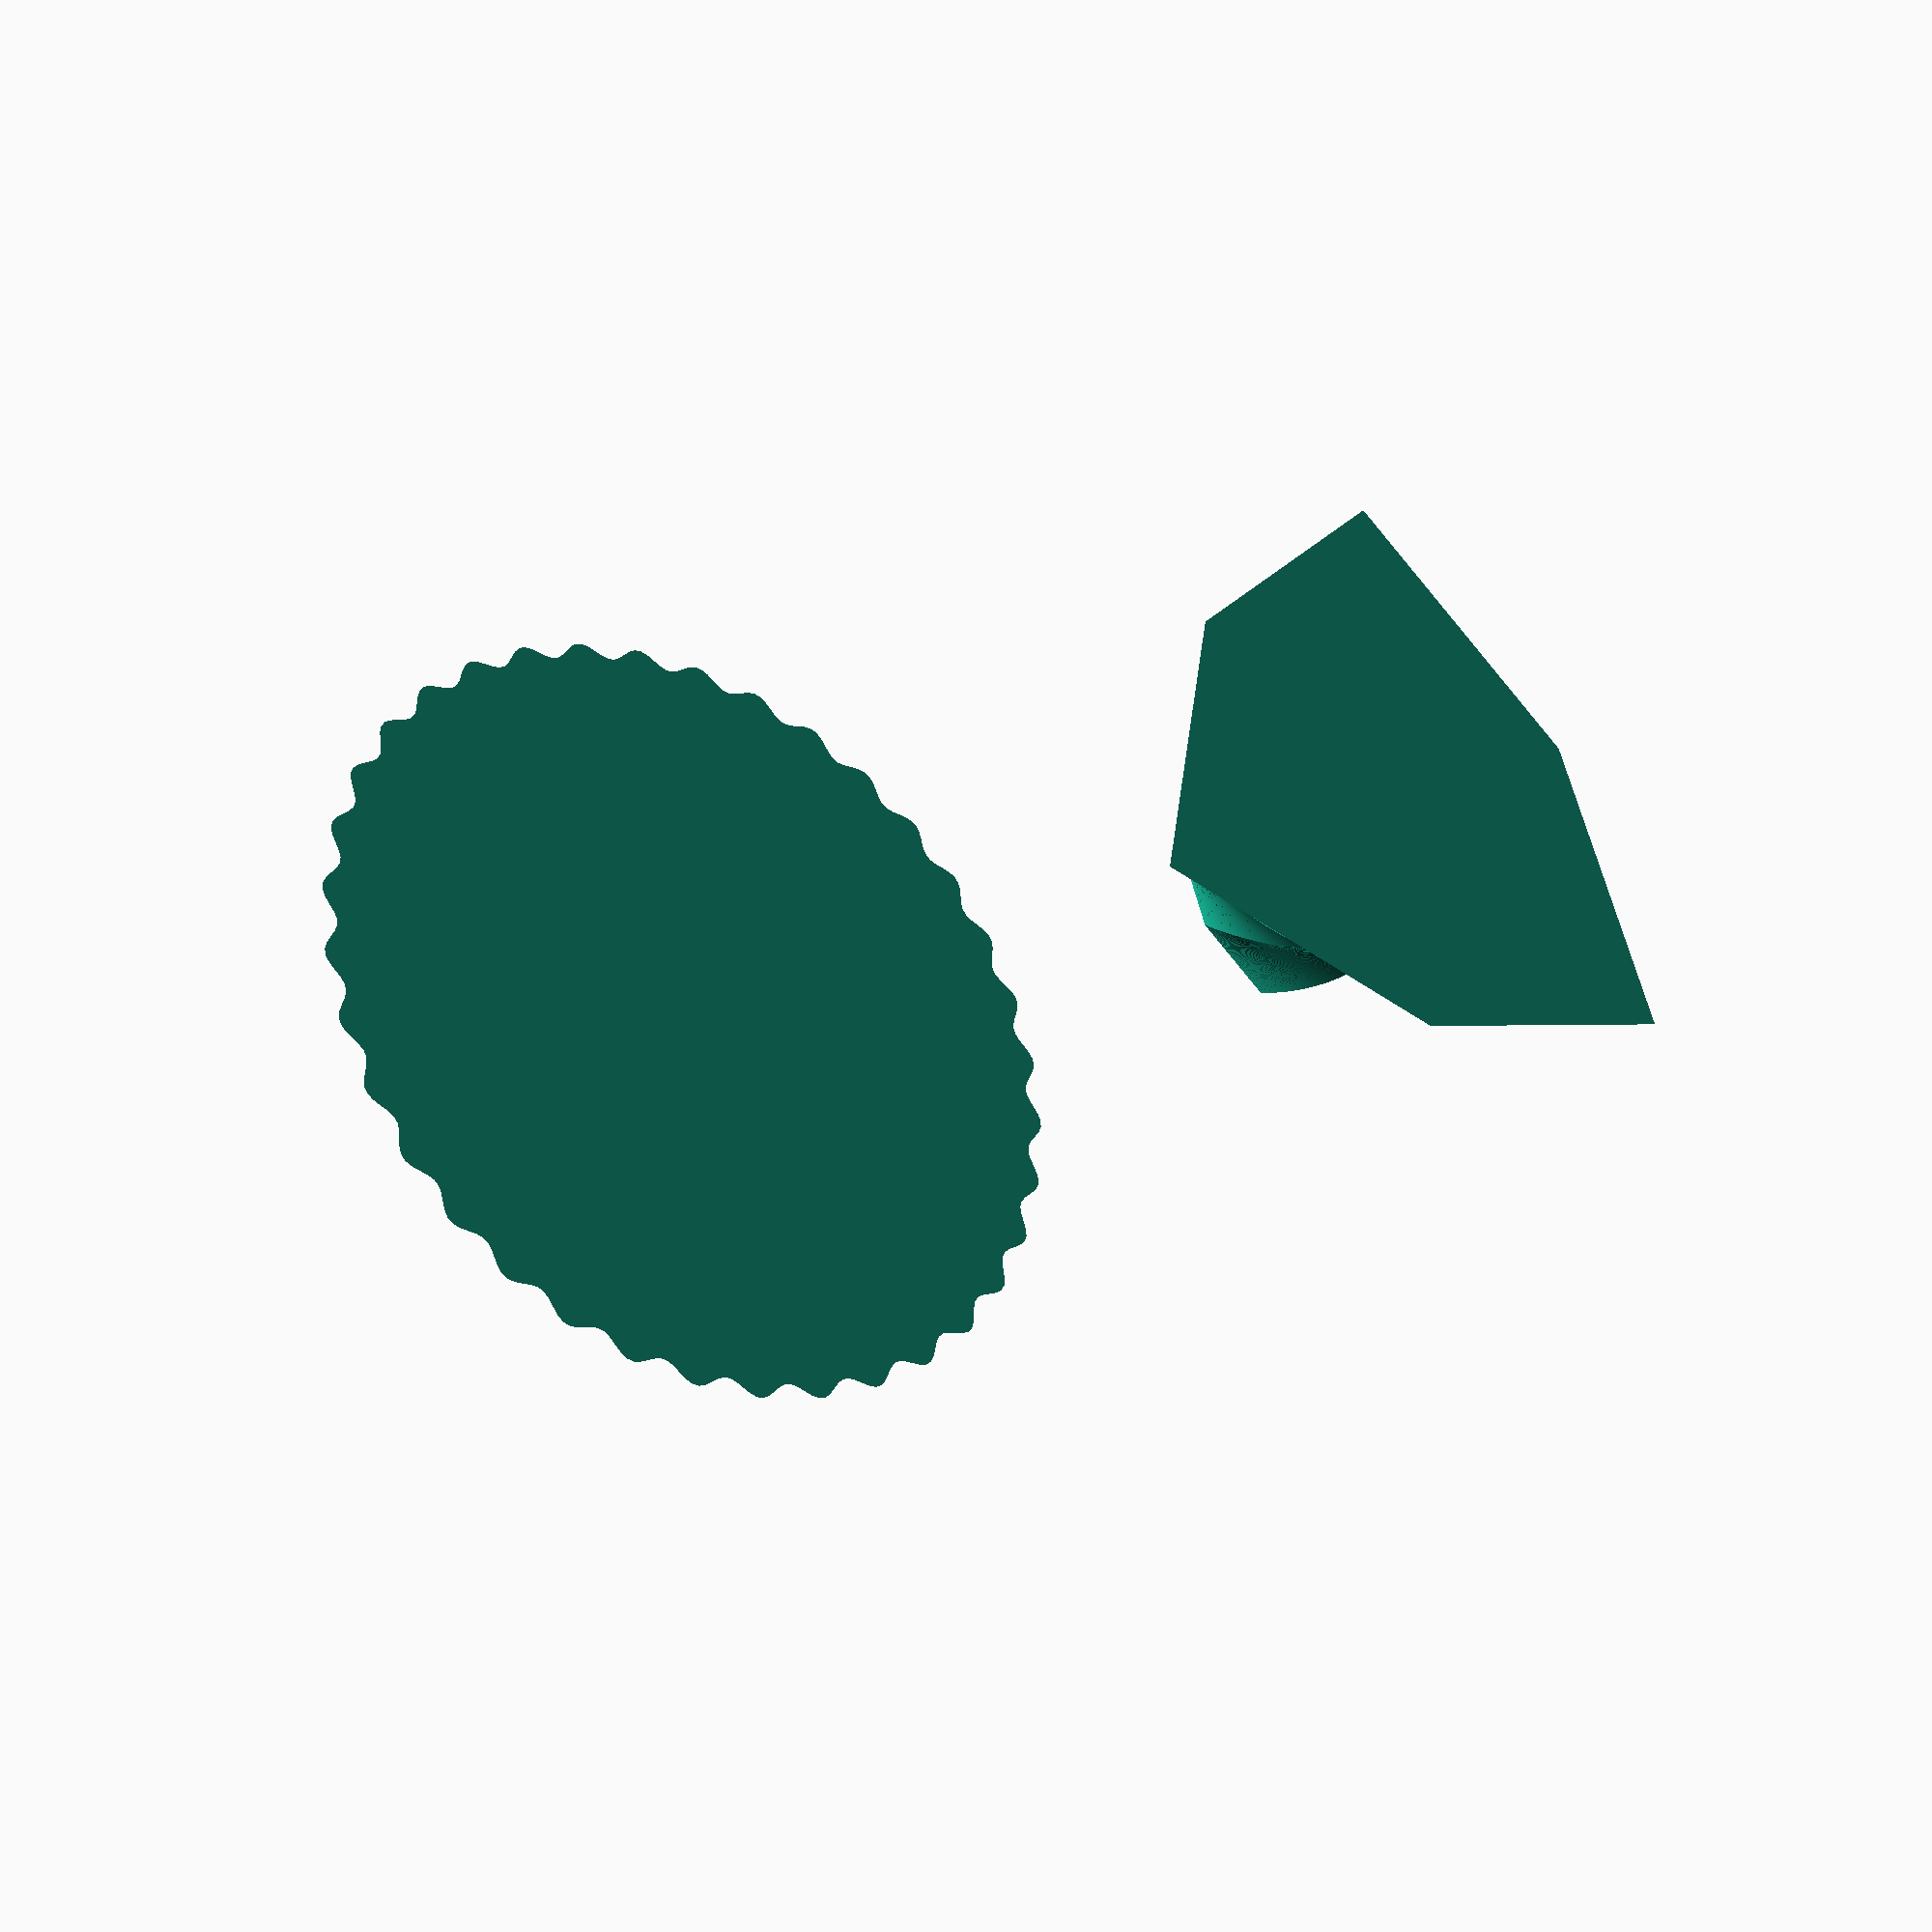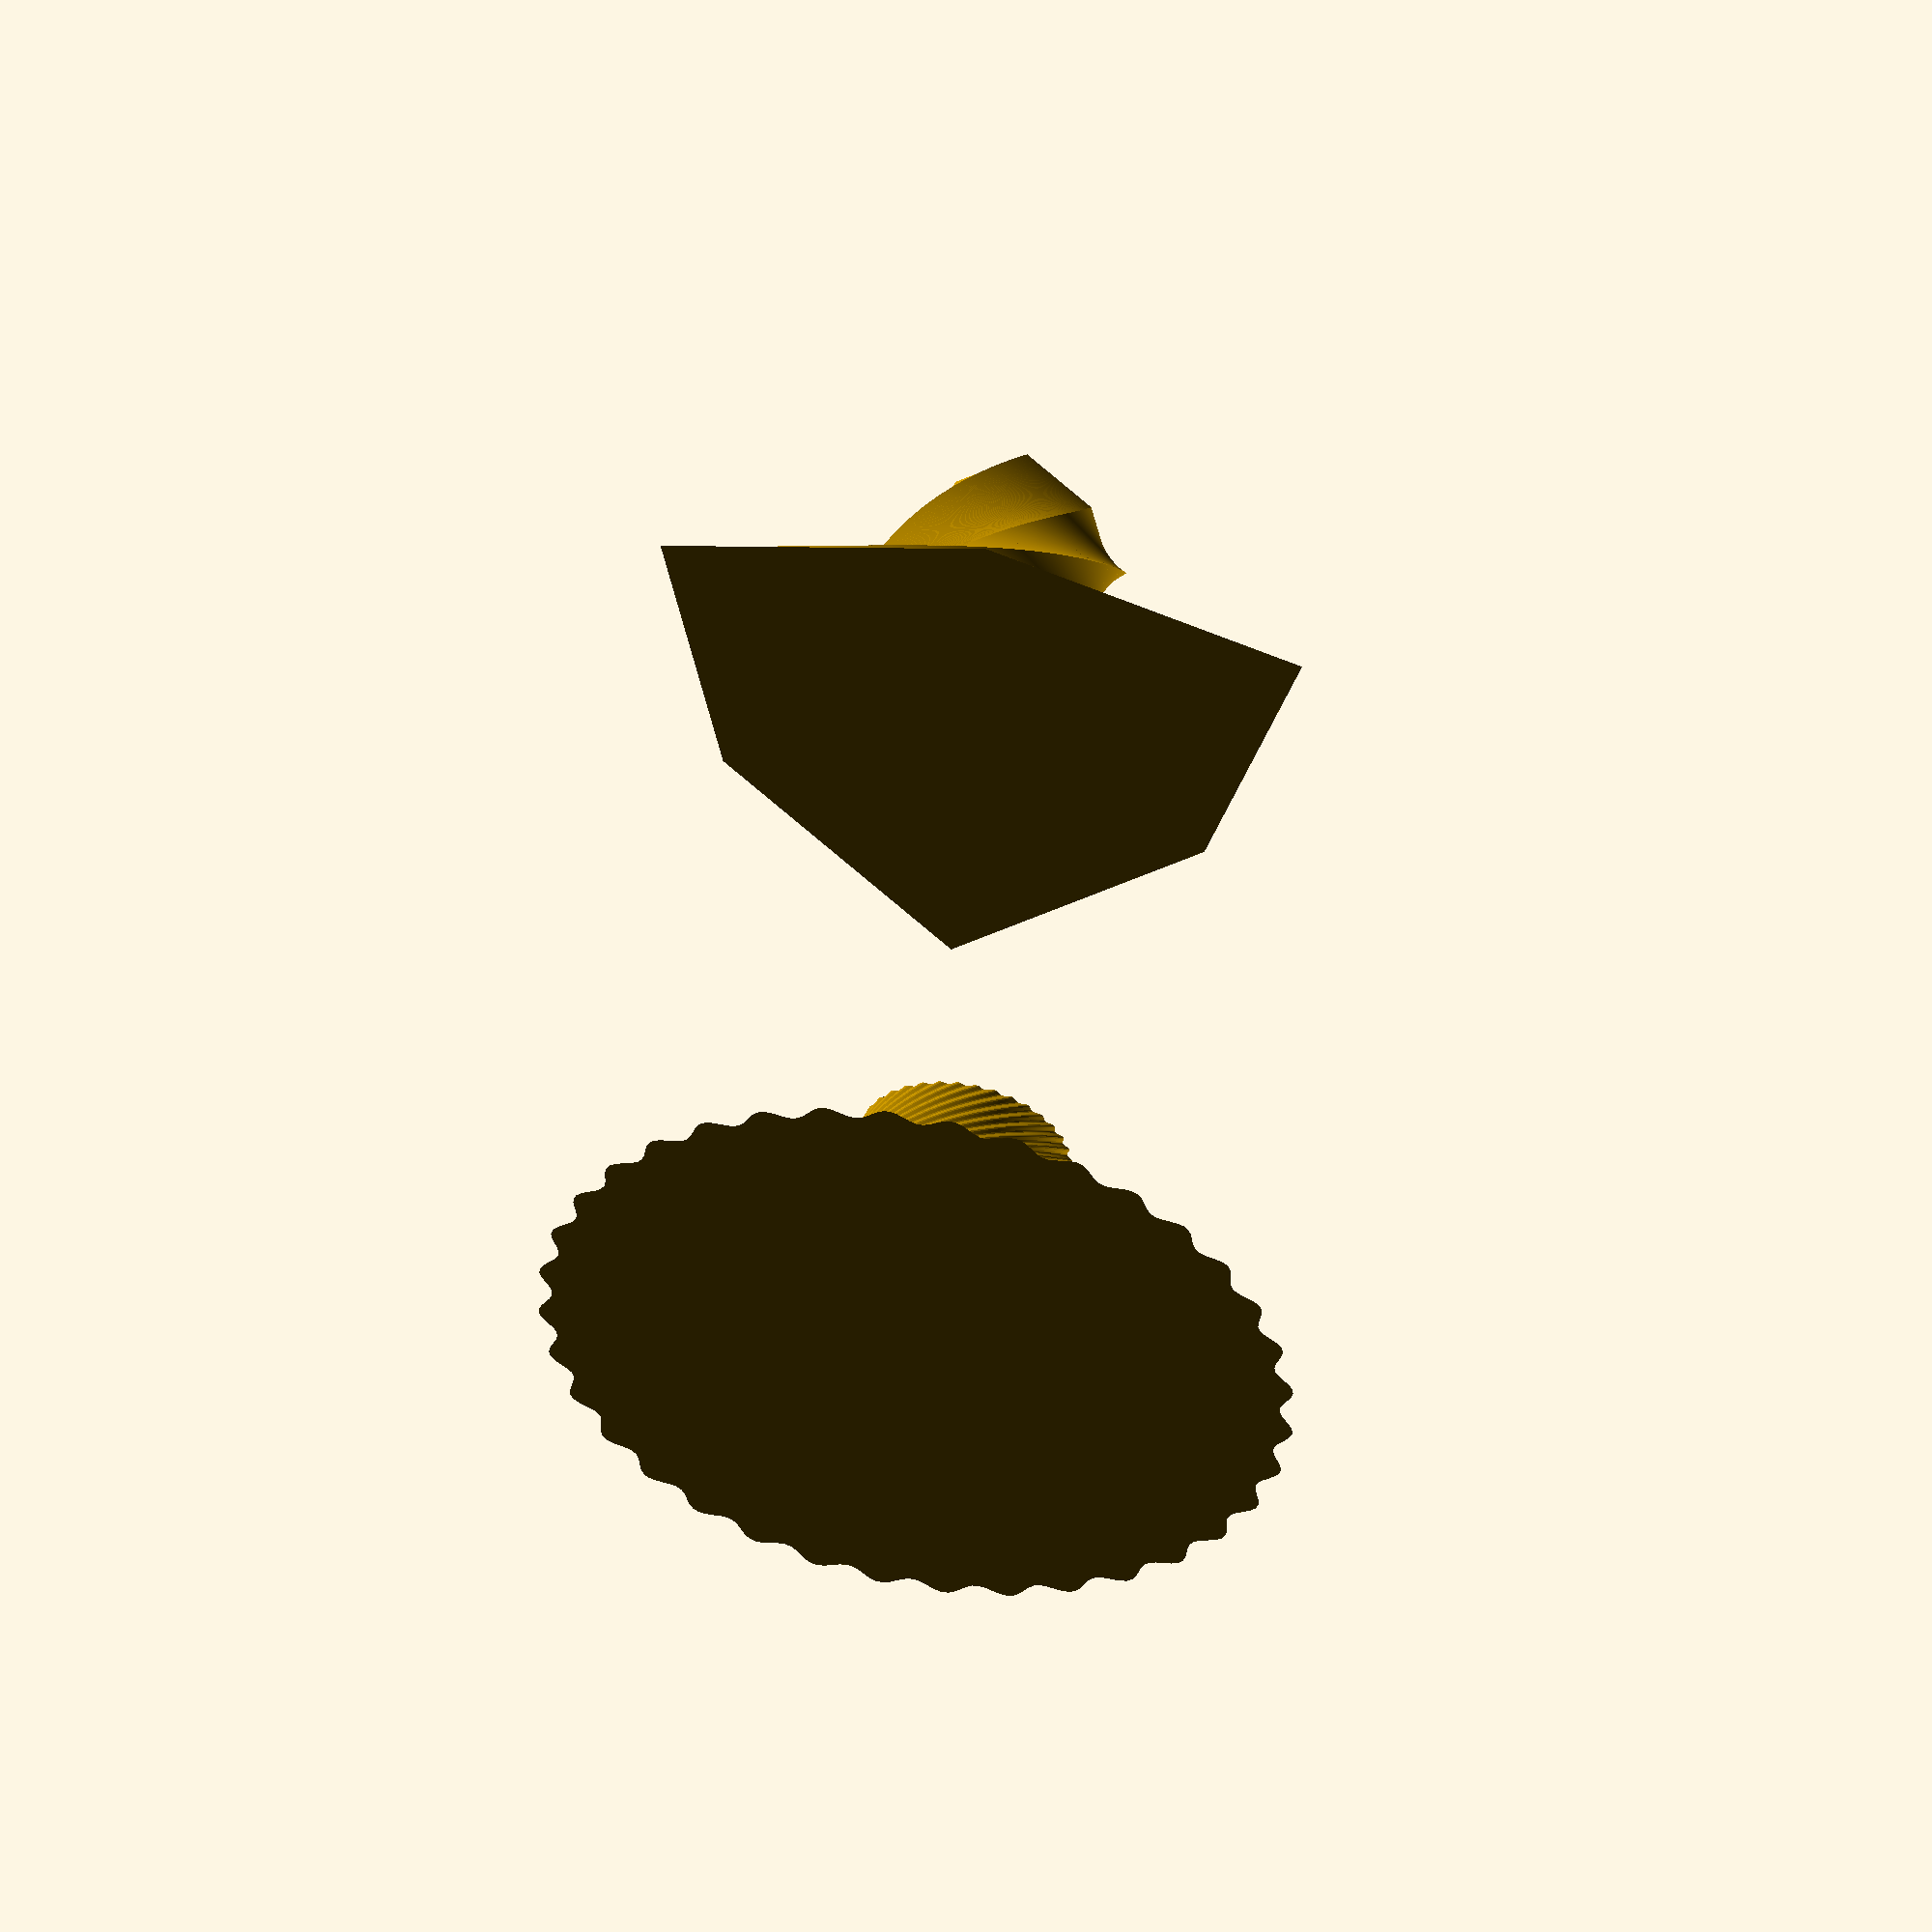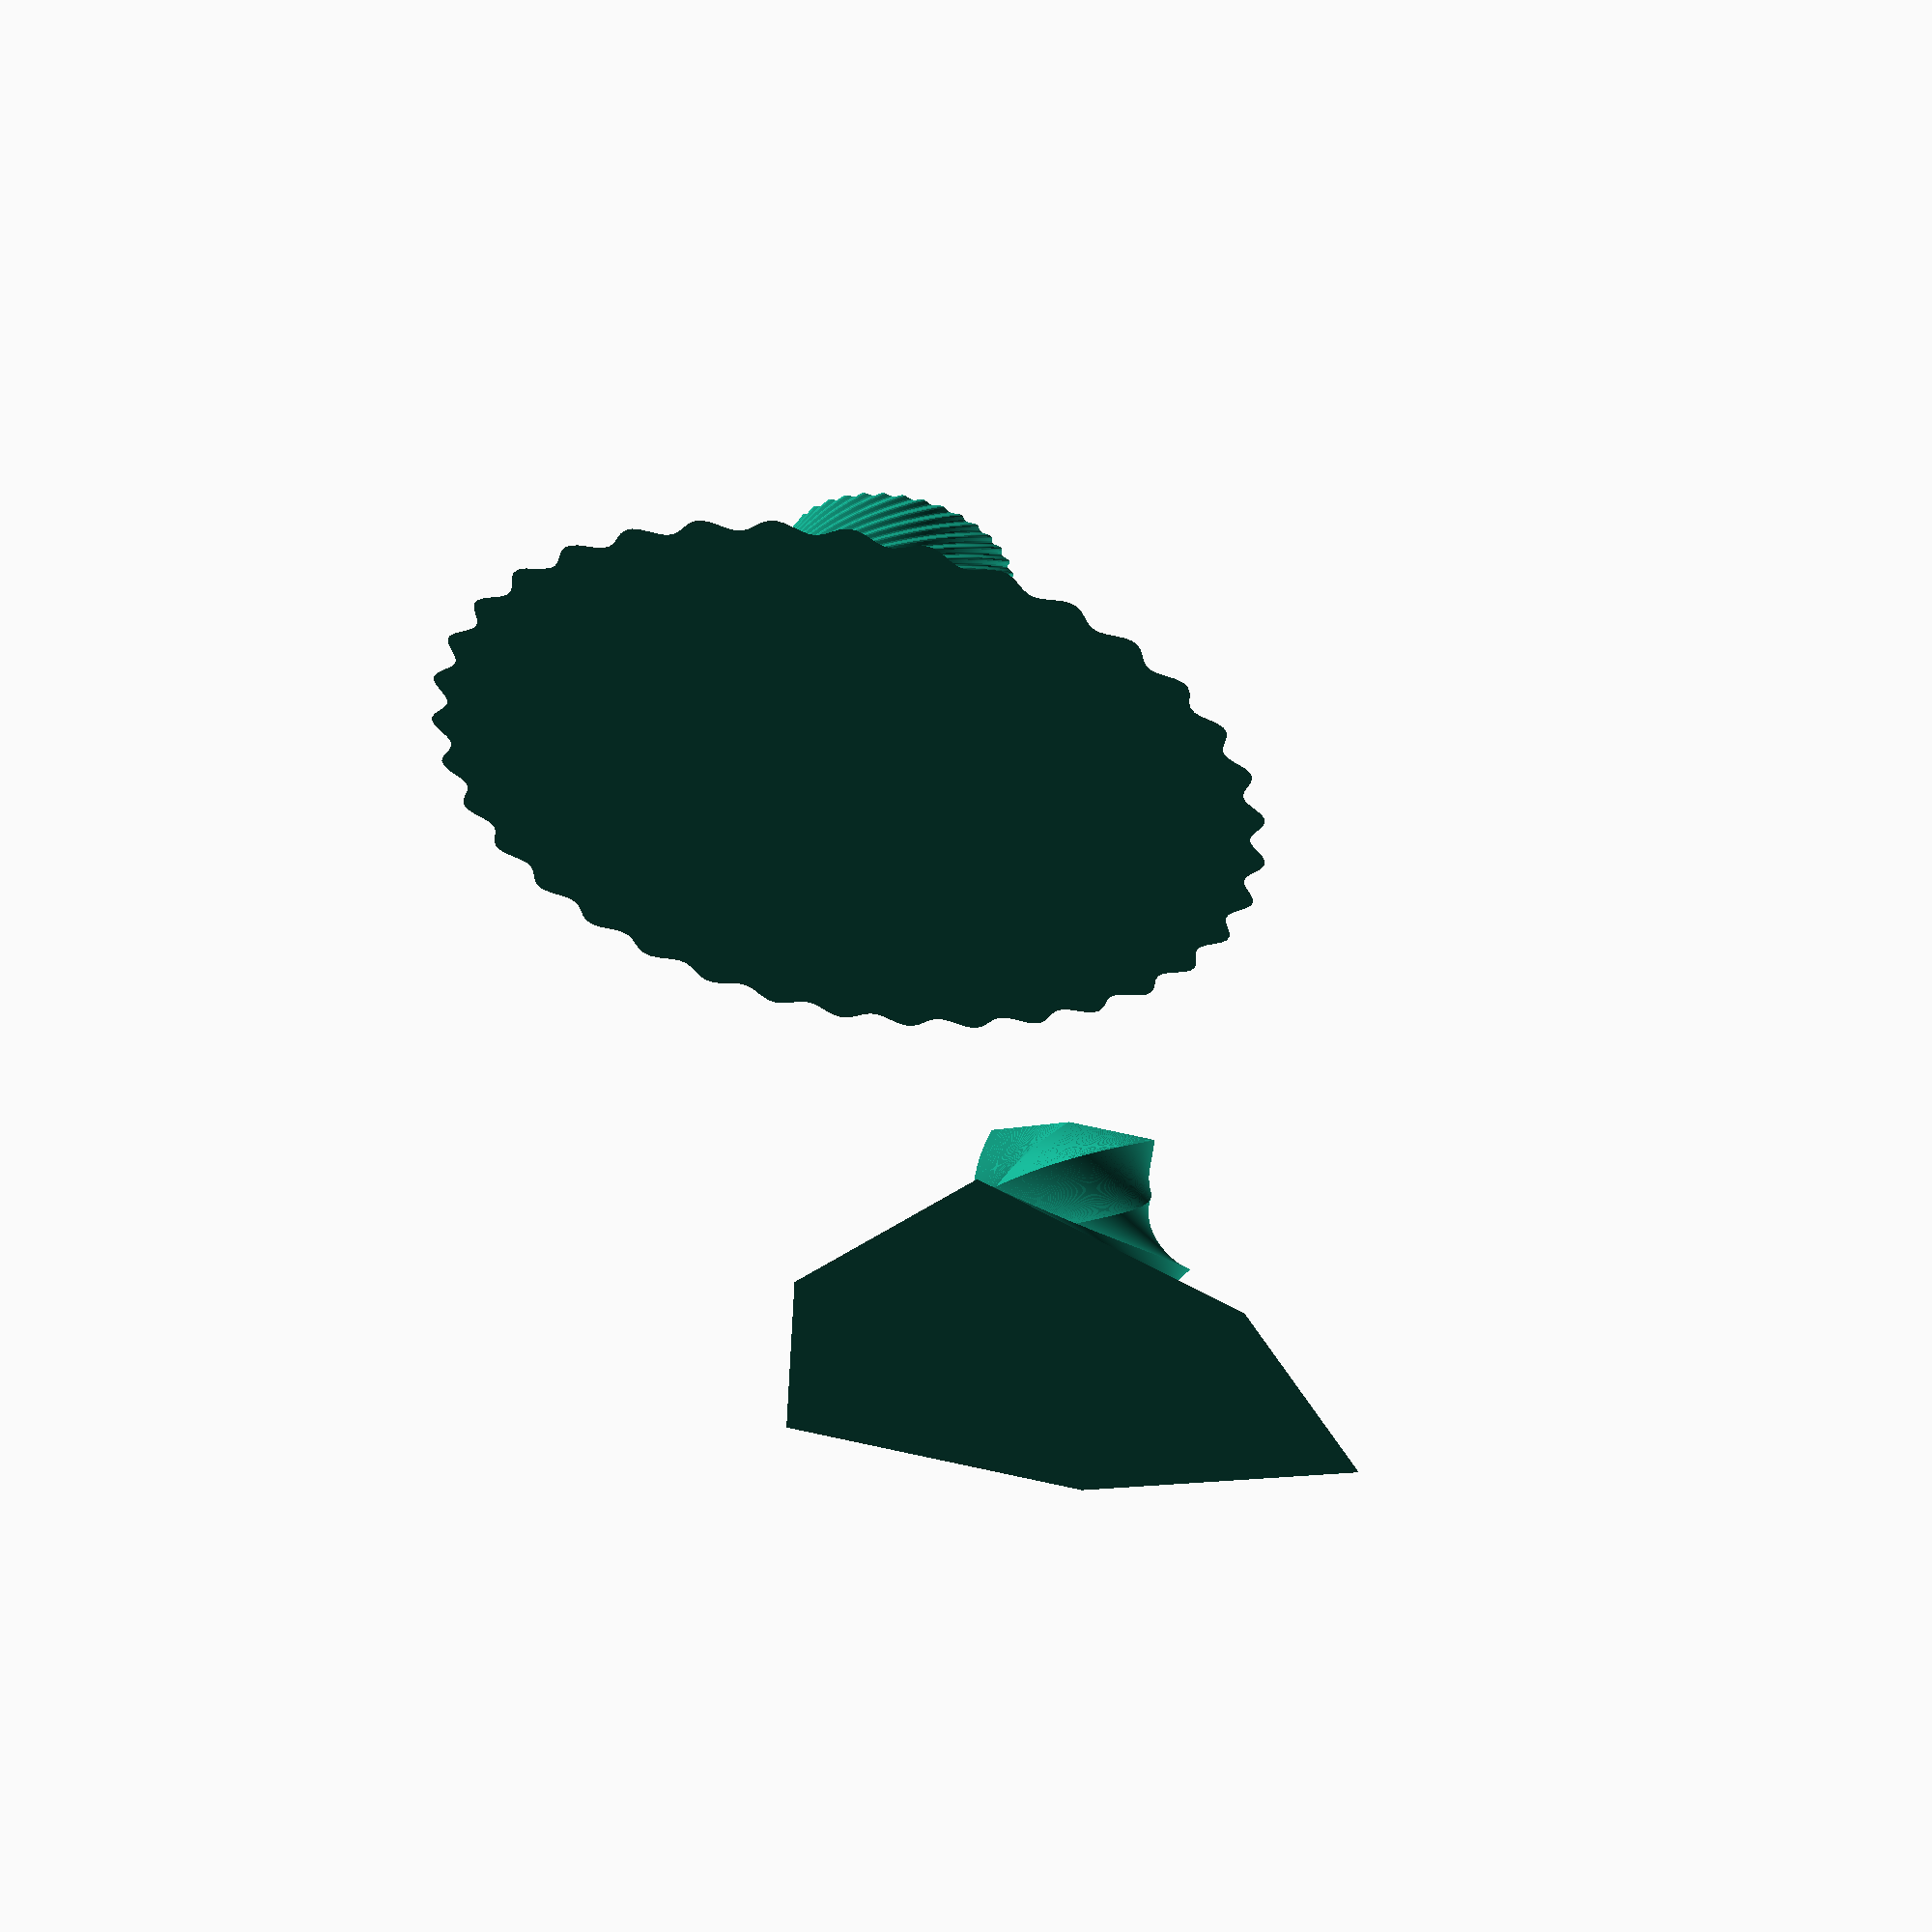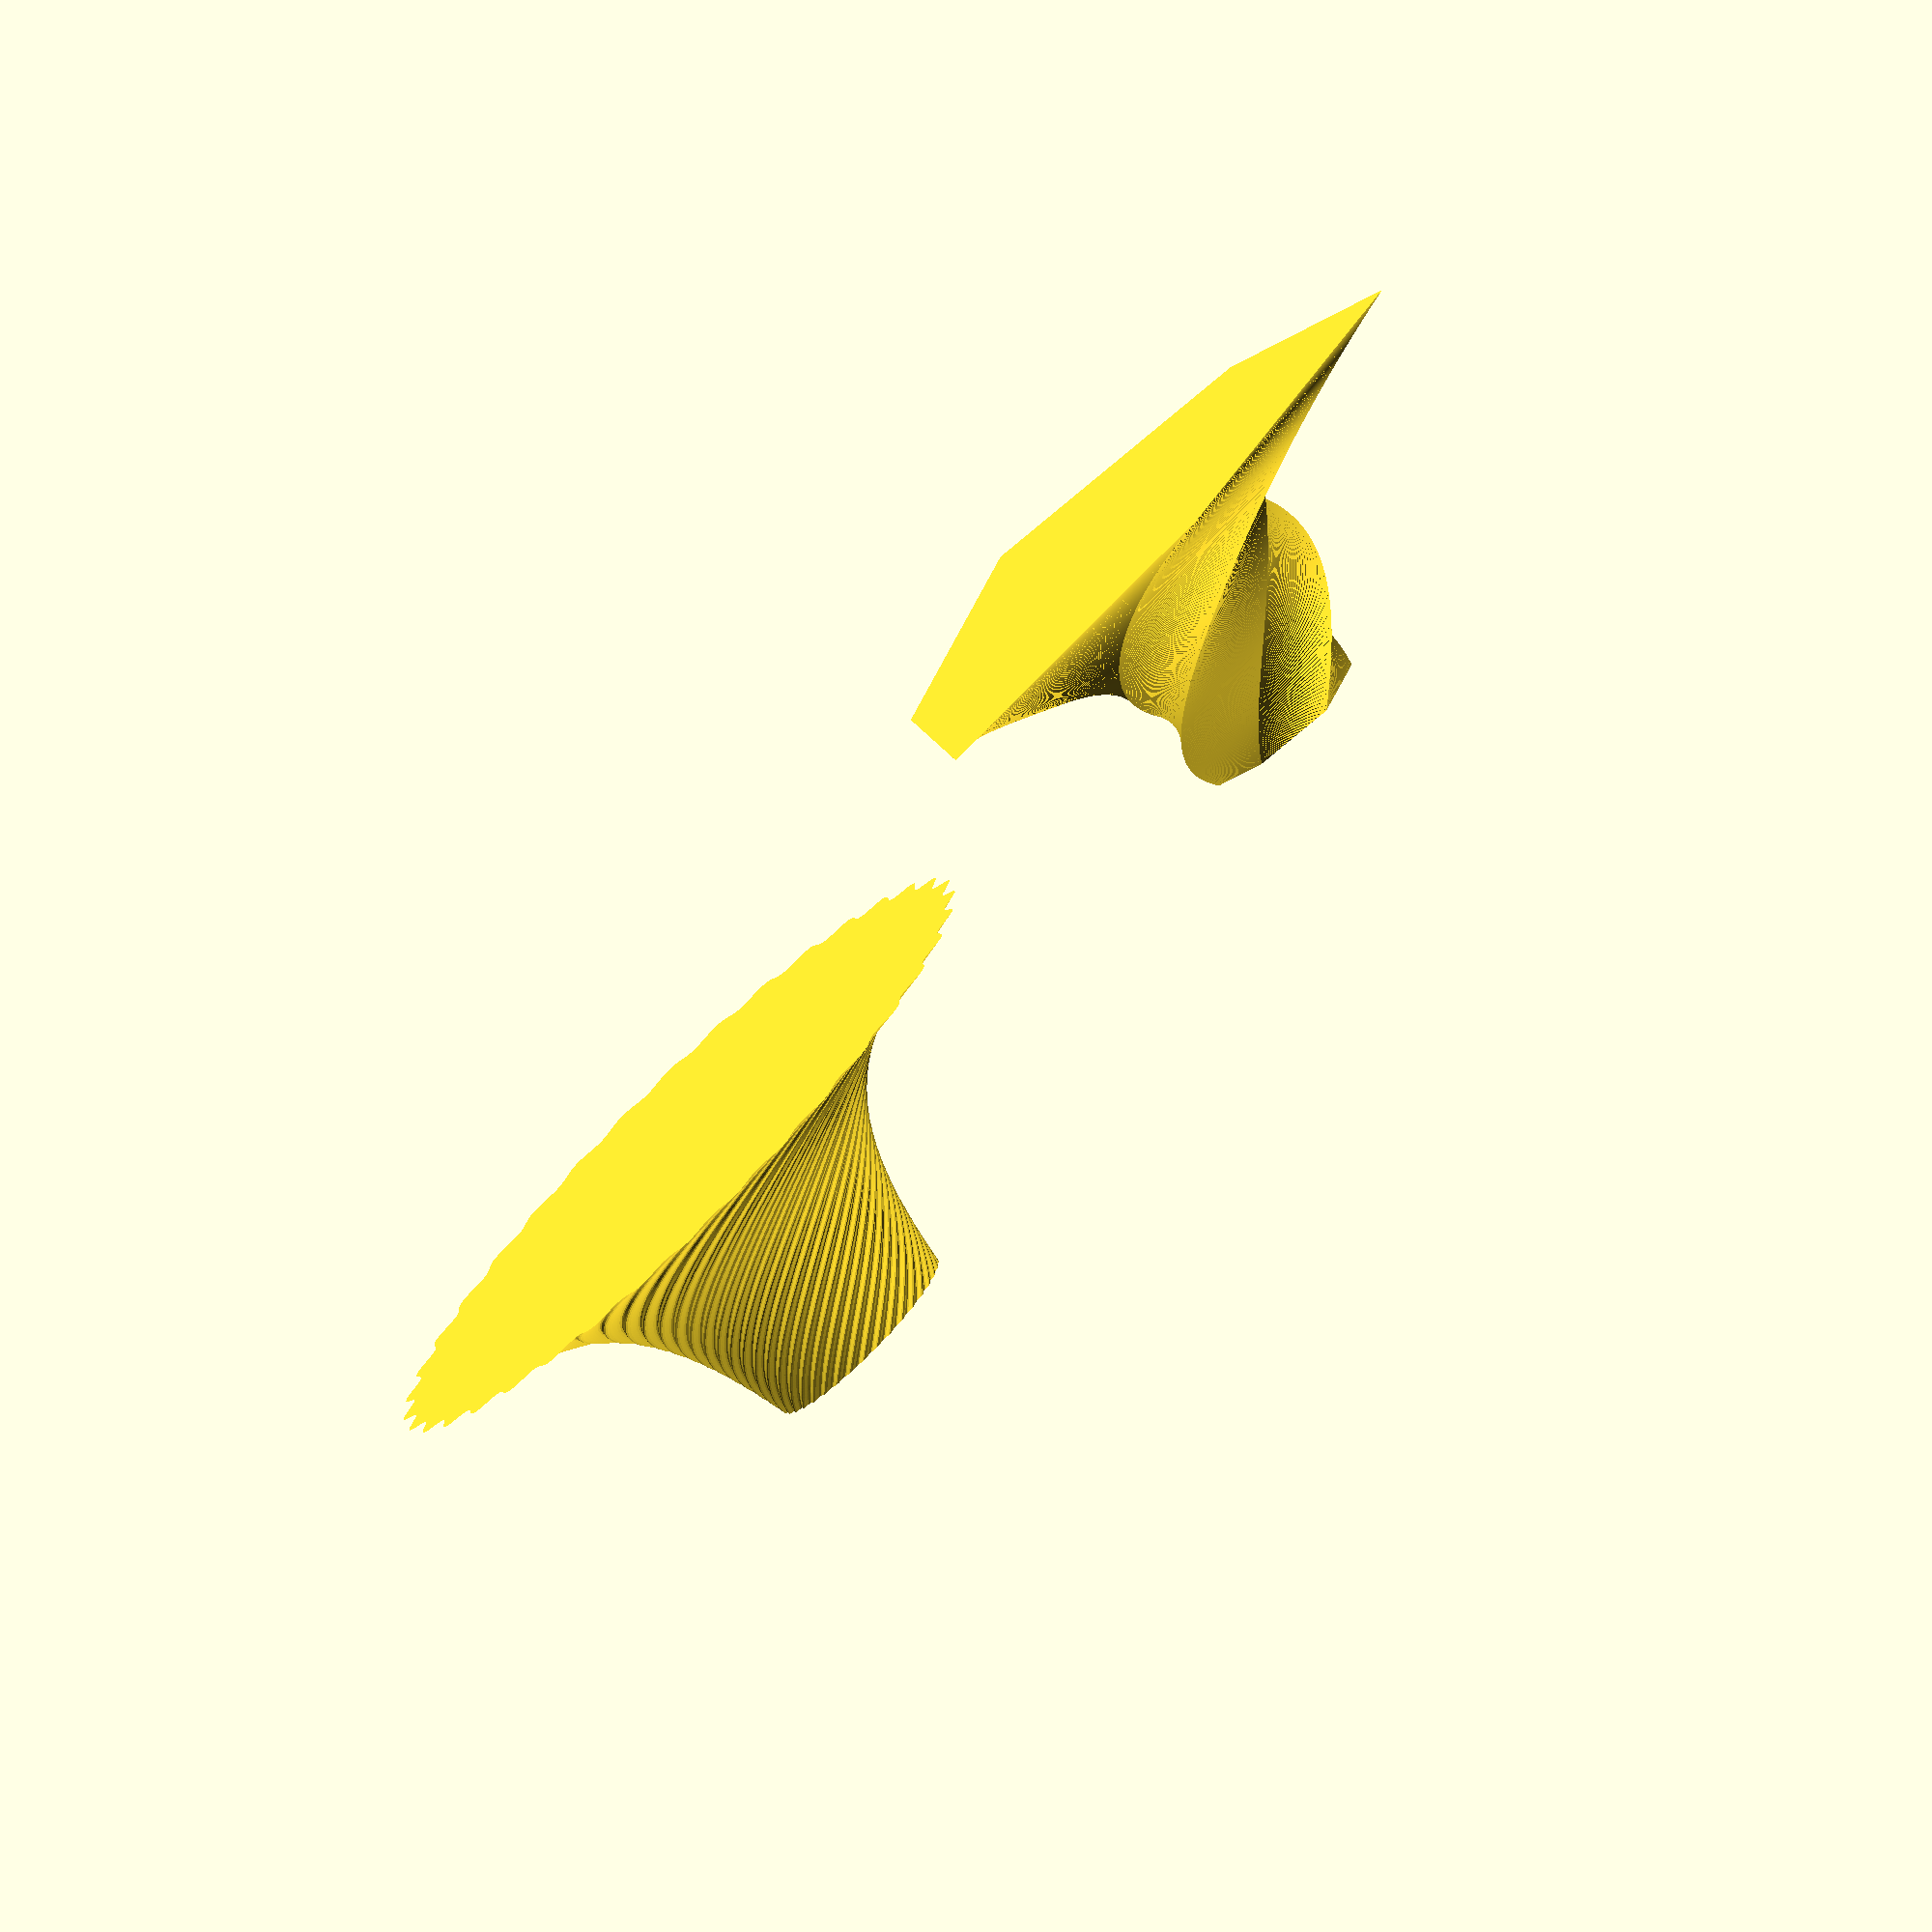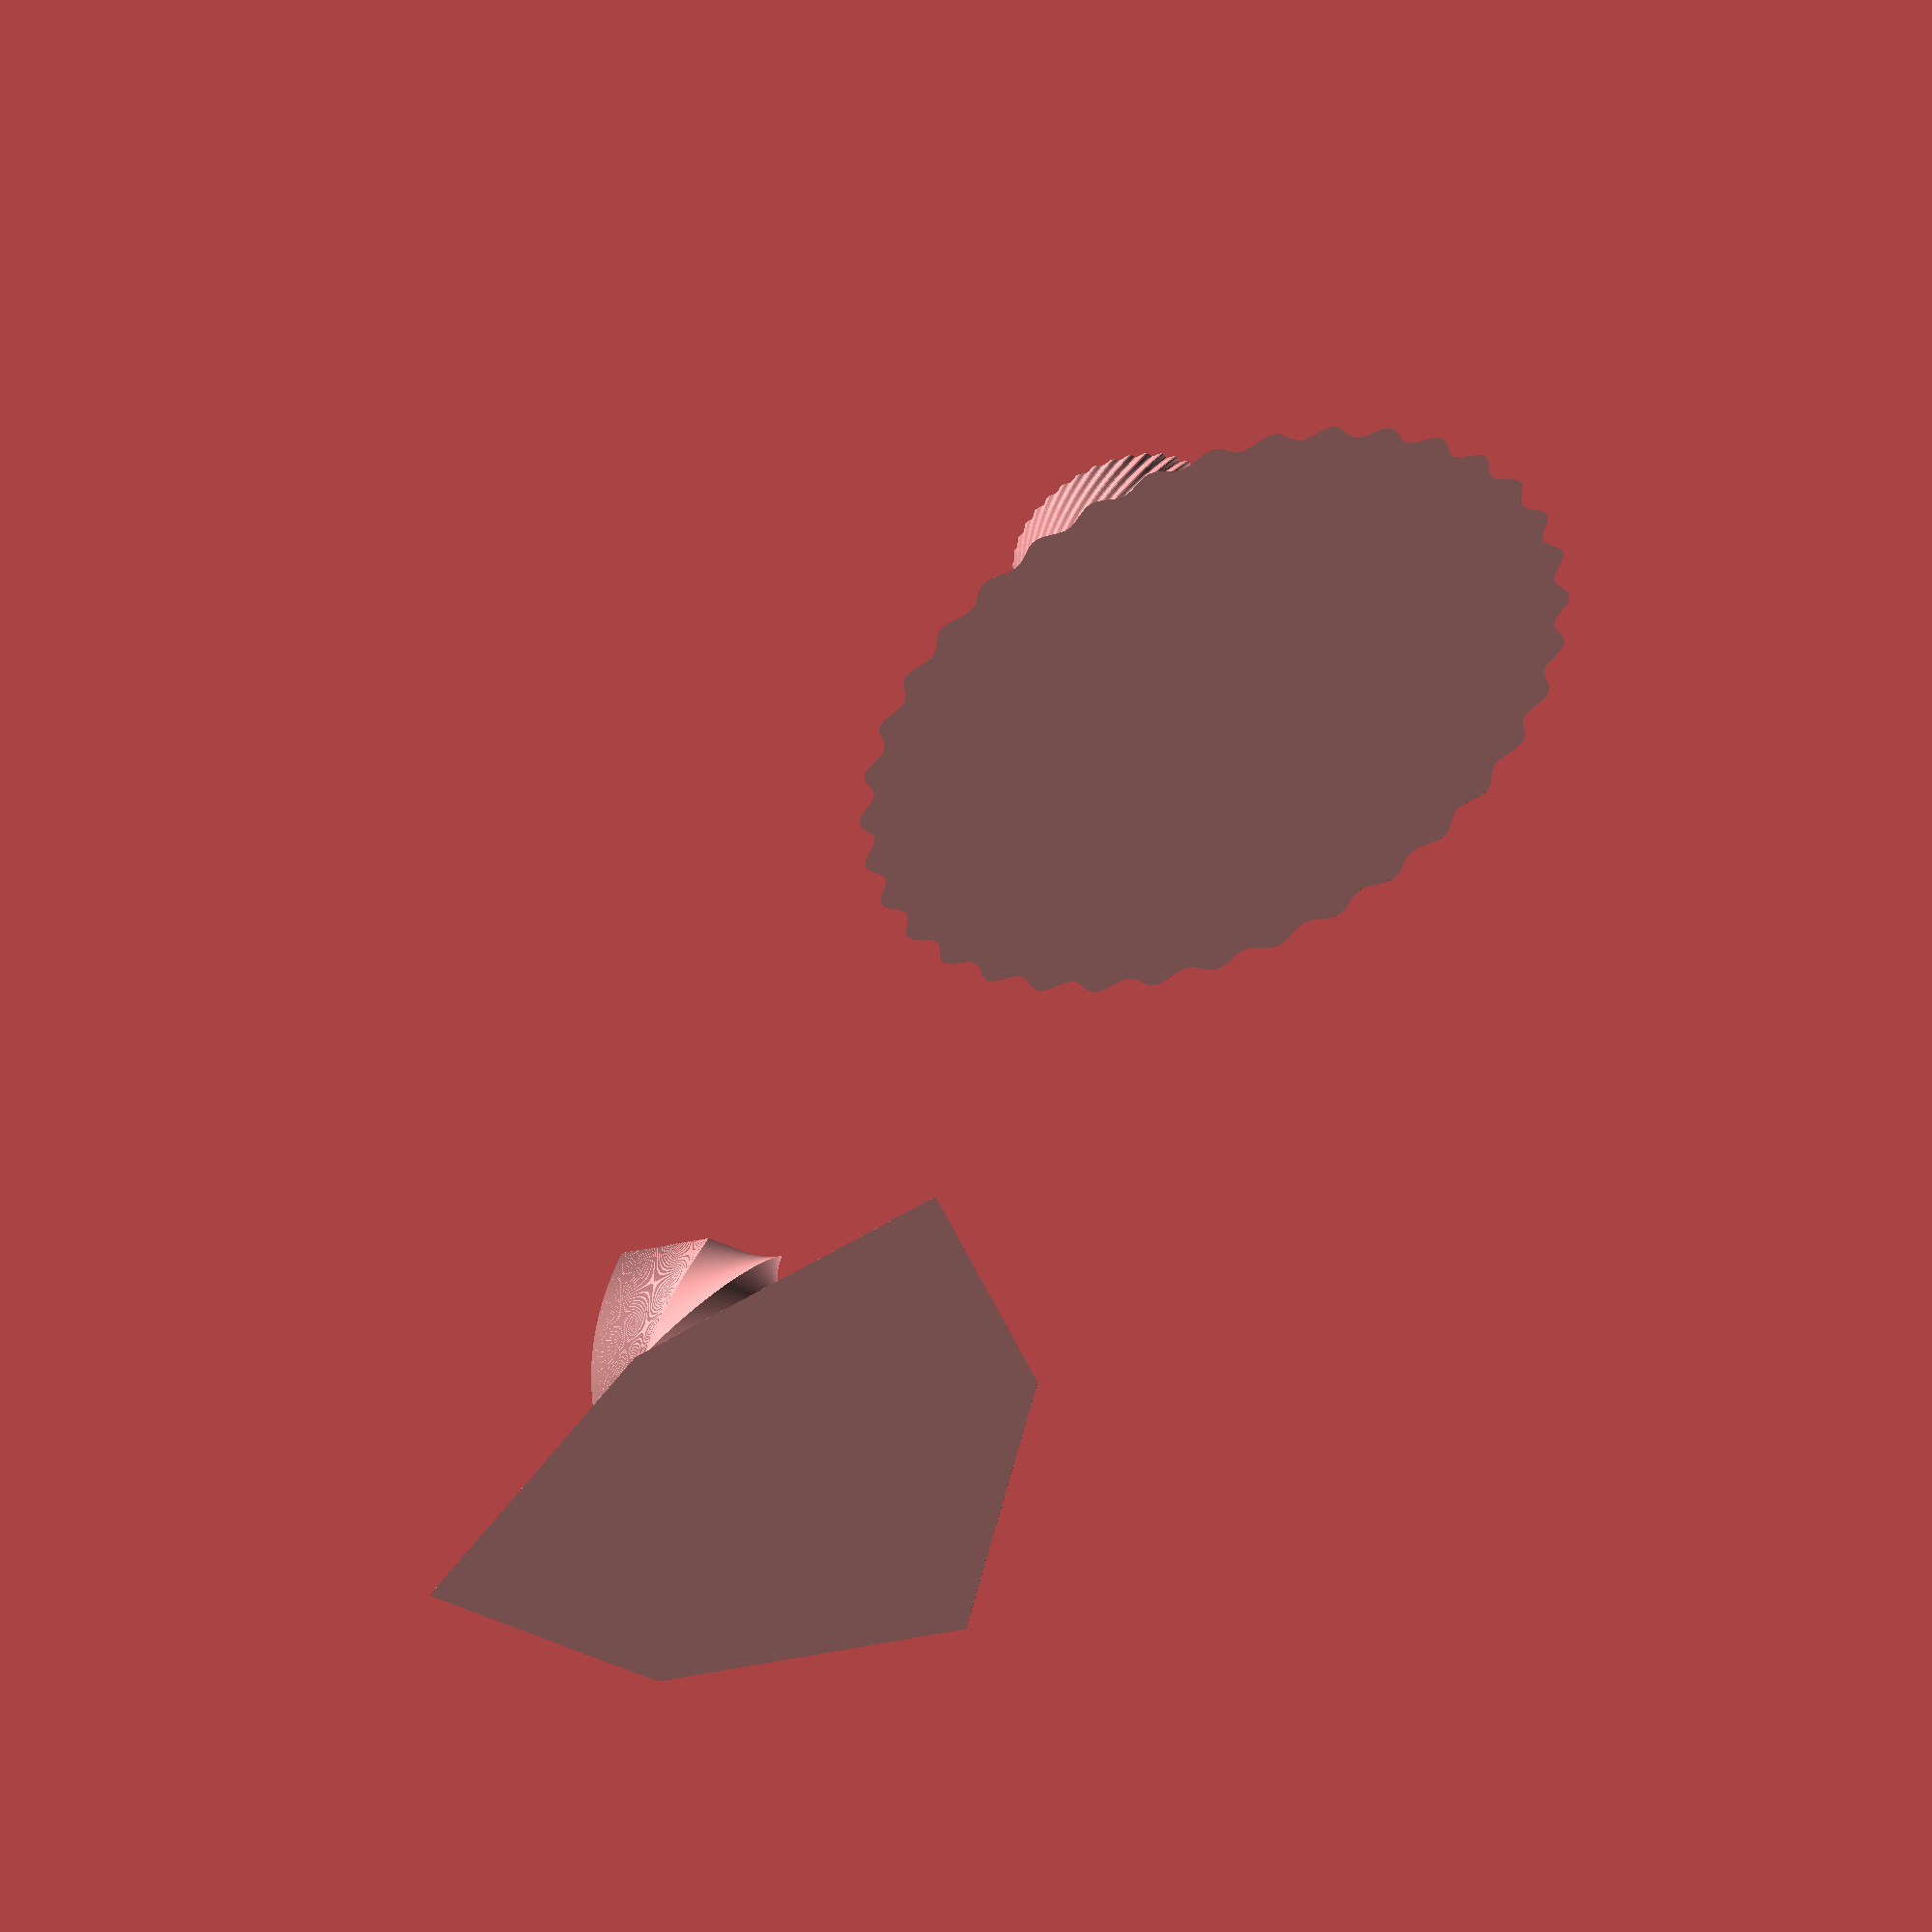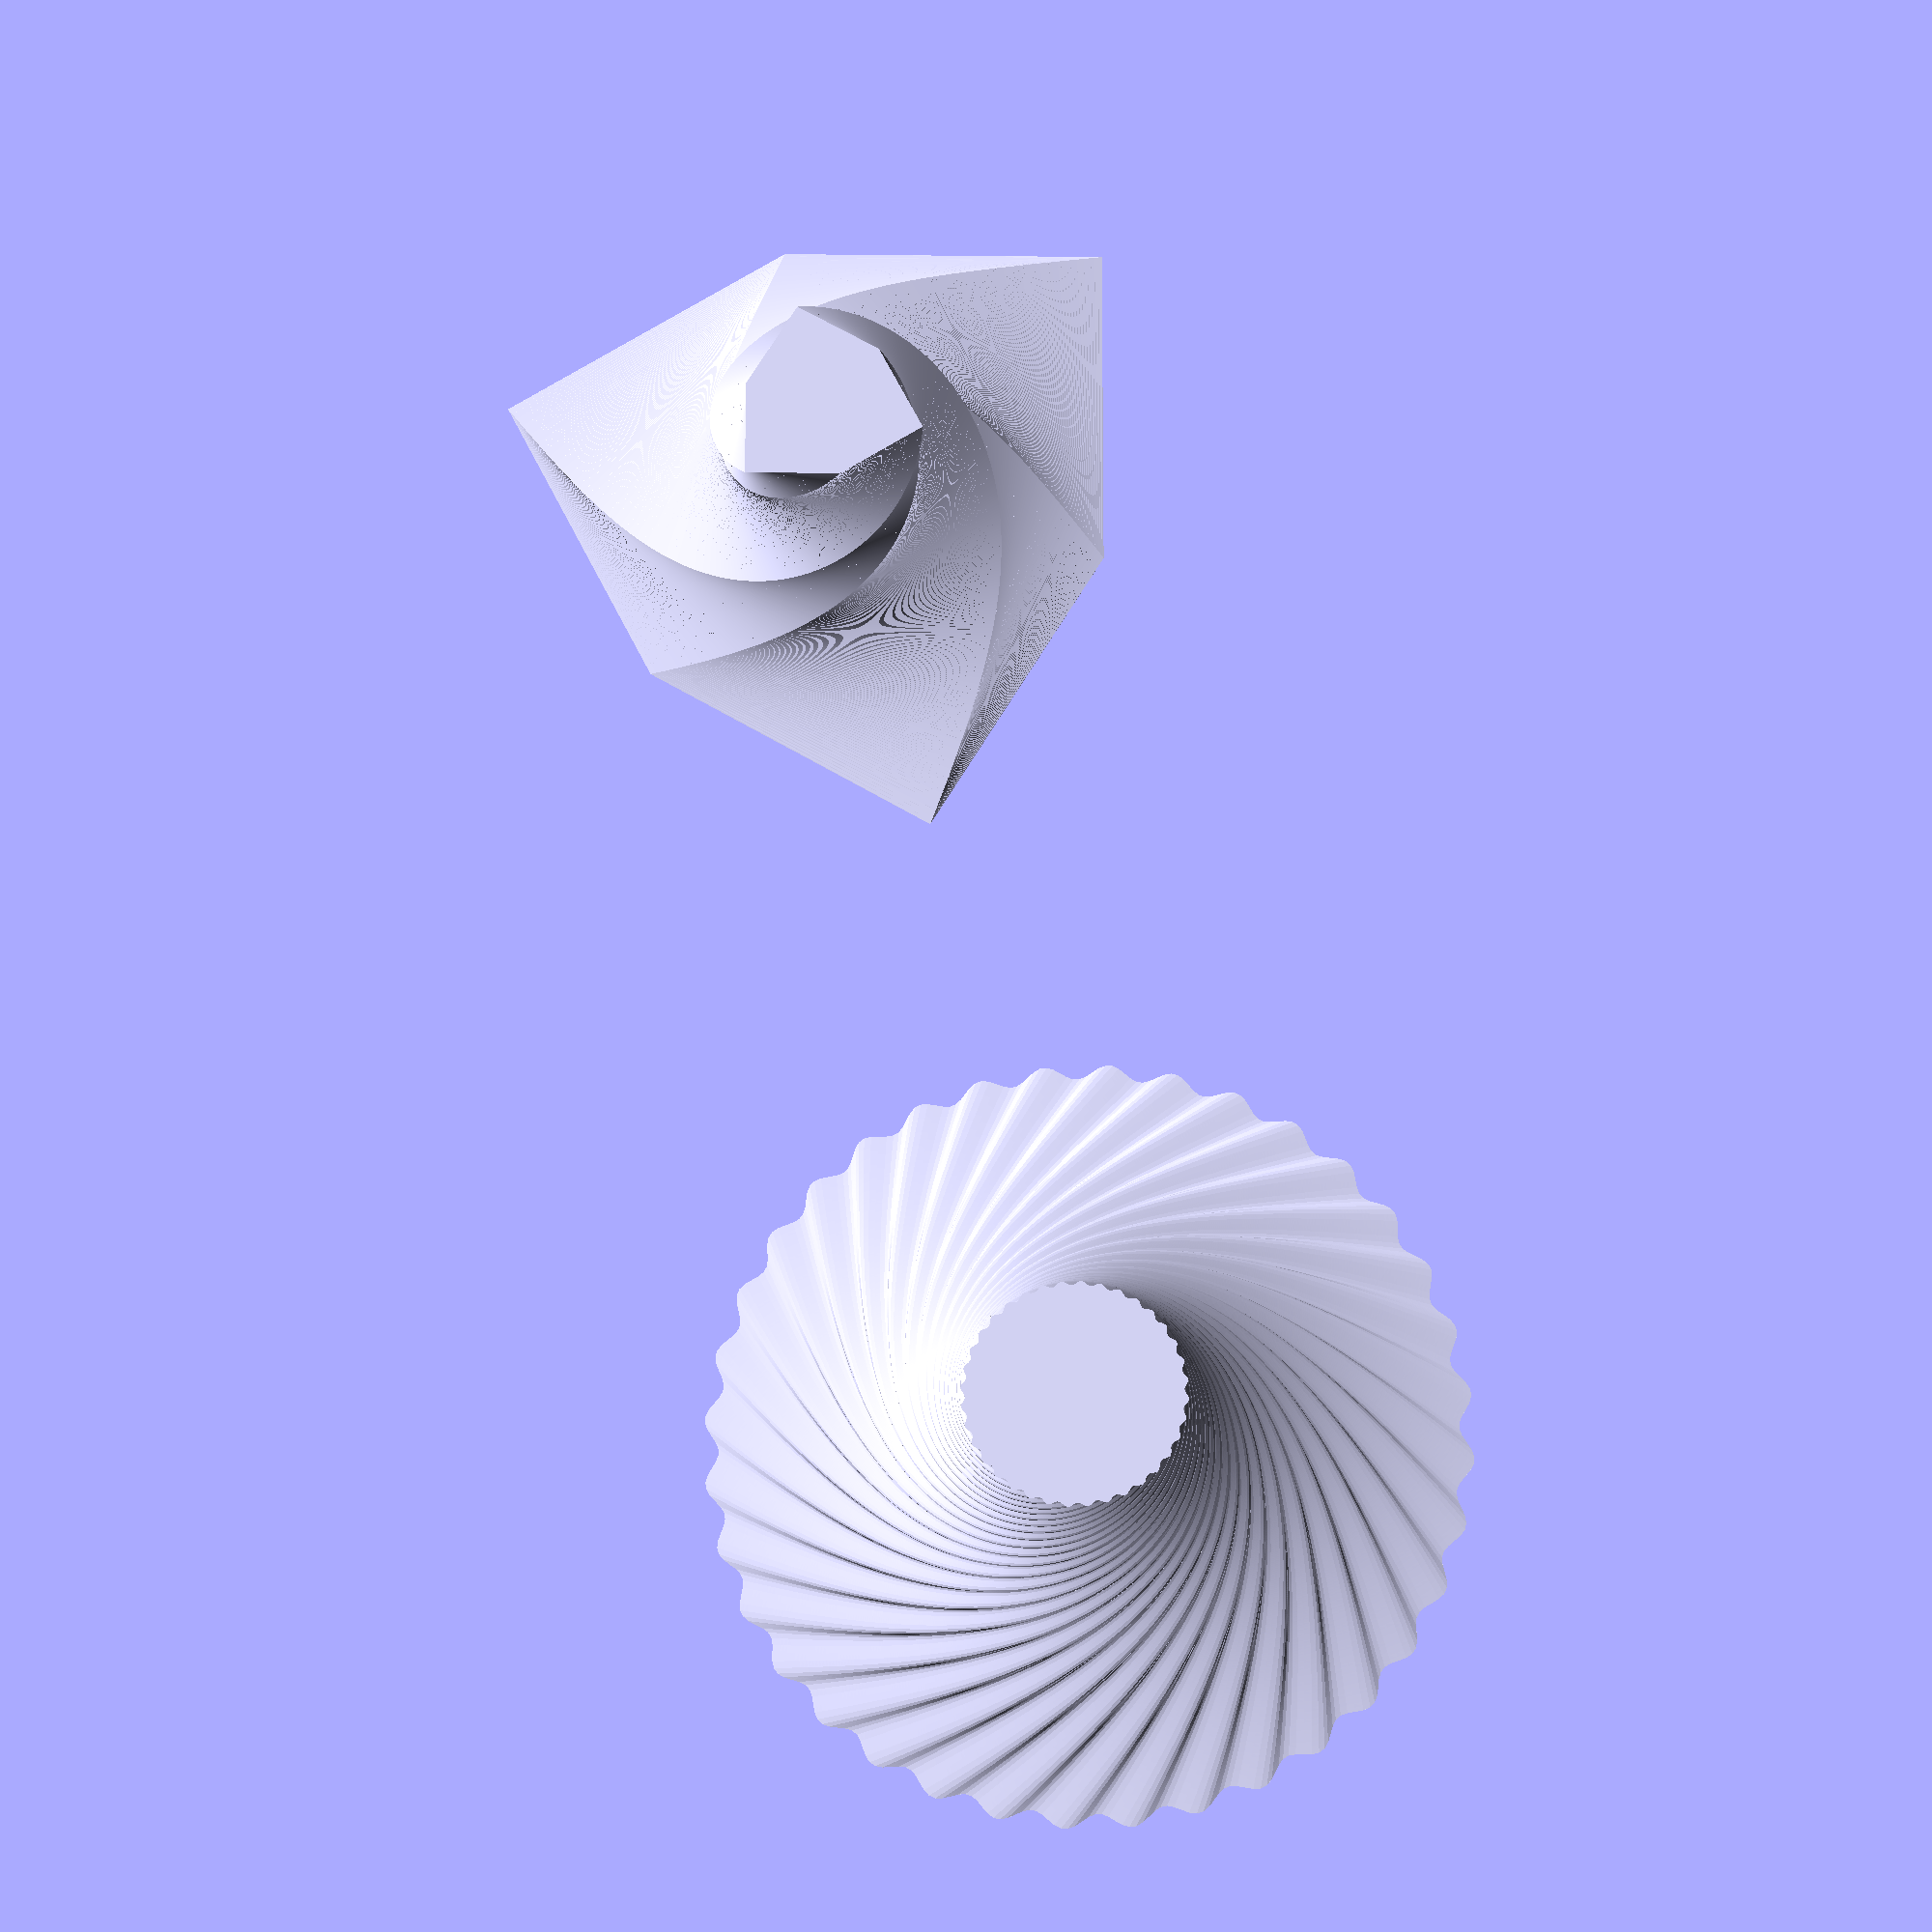
<openscad>
function zip(list_a, list_b) =
    [for (i=[0:len(list_a) - 1]) each [list_a[i], list_b[i]]];

function rotate_axes(xy, theta) =
    [xy[0]*cos(theta) + xy[1]*sin(theta), -xy[0]*sin(theta) + xy[1]*cos(theta)];

/**
    @param points - cross section points
    @param path - extrusion path points (NYI)
    @param limits - extrusion length limits
    @param scaler_fn - scaler function that returns the cross-sectional scaling factor based on the current extrusion length
    @param twister_fn - scaler function that returns the cross-sectional rotation angle based on the current extrusion length
*/
module extrude(
    points,
    path=[],
    limits,
    scaler_fn=function (z) 1,
    twister_fn=function (z) 0
)
{
    cs_points_count = len(points);
    cs_layers = (limits[2] - limits[0])/limits[1] + 1;

    cs_points =
        [for (i=limits)
            each [for (j=[0:cs_points_count - 1])
                [
                    rotate_axes(points[j], twister_fn(i))[0]*scaler_fn(i),
                    rotate_axes(points[j], twister_fn(i))[1]*scaler_fn(i),
                    i
                ]
            ]
        ];

    faces =
        concat(
            [for (i=[0:cs_layers - 2])
                each concat(
                    [for (j=[0:cs_points_count - 2])
                        [
                            (i + 1)*cs_points_count + (j + 0),
                            (i + 1)*cs_points_count + (j + 1),
                            (i + 0)*cs_points_count + (j + 1),
                            (i + 0)*cs_points_count + (j + 0)
                        ]
                    ],
                    [[
                        (i + 1)*cs_points_count + (cs_points_count - 1),
                        (i + 1)*cs_points_count + 0,
                        (i + 0)*cs_points_count + 0,
                        (i + 0)*cs_points_count + (cs_points_count - 1)
                    ]]
                )
            ],
            [[for (i=[0:cs_points_count - 1])
                cs_points_count*0 + i
            ]],
            [[for (i=[cs_points_count - 1:-1:0])
                cs_points_count*(cs_layers - 1) + i
            ]]
        );

    polyhedron(
        points=cs_points,
        faces=faces
    );
}


// Examples

function regular_polygon_points(r, s, a_offset = 0) =
    [for (i=[0:1:s - 1]) [r*cos(a_offset + i*(360/s)), r*sin(a_offset + i*(360/s))]];

limits=[0:1:500];
a_count = 720;
radius = 100;

star_points = 3;
outer_star_polygon_points = regular_polygon_points(
    r=radius,
    s=star_points
);
inner_star_polygon_points = regular_polygon_points(
    r=0.75*radius,
    s=star_points,
    a_offset=(360/star_points)/2
);
star_polygon_points = zip(outer_star_polygon_points, inner_star_polygon_points);

cs_points = [for (i=[0:1:360]) [(100 + 2*sin(i*36))*cos(i), (100 + 2*sin(i*36))*sin(i)]];

scaler_fn = function (z) 1 + 500/(0.8*(z + 100));
twister_fn = function (z) (1 - z/limits[2])*180;
path = [];

translate([1000, 0, 0])
extrude(
    // path=[],
    points=star_polygon_points,
    limits=limits,
    scaler_fn=scaler_fn,
    twister_fn=twister_fn
);

translate([-1000, 0, 0])
extrude(
    // path=[],
    points=cs_points,
    limits=limits,
    scaler_fn=scaler_fn,
    twister_fn=twister_fn
);
</openscad>
<views>
elev=33.6 azim=214.4 roll=145.4 proj=p view=solid
elev=307.9 azim=266.9 roll=191.1 proj=o view=solid
elev=303.1 azim=100.6 roll=190.6 proj=p view=wireframe
elev=255.7 azim=54.5 roll=315.7 proj=o view=solid
elev=312.5 azim=62.9 roll=157.0 proj=o view=solid
elev=195.2 azim=76.2 roll=176.0 proj=p view=wireframe
</views>
